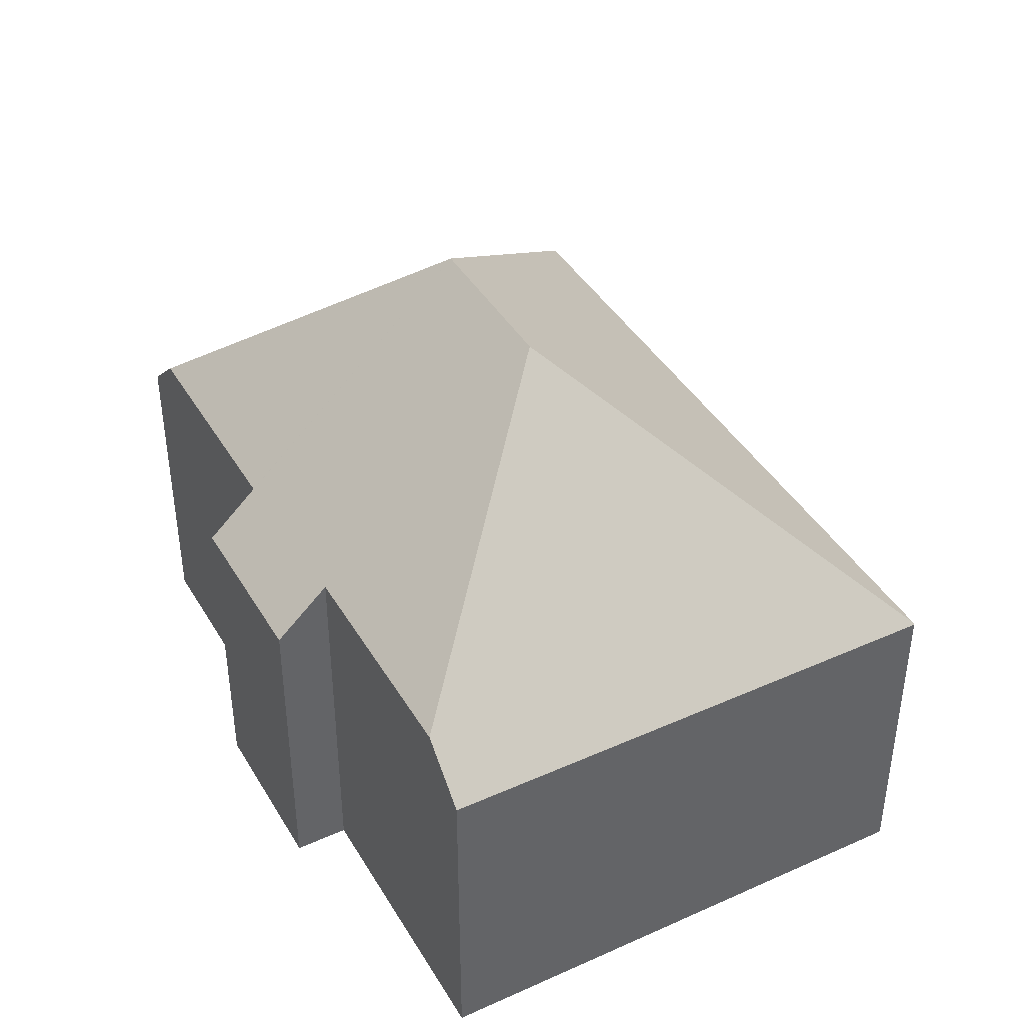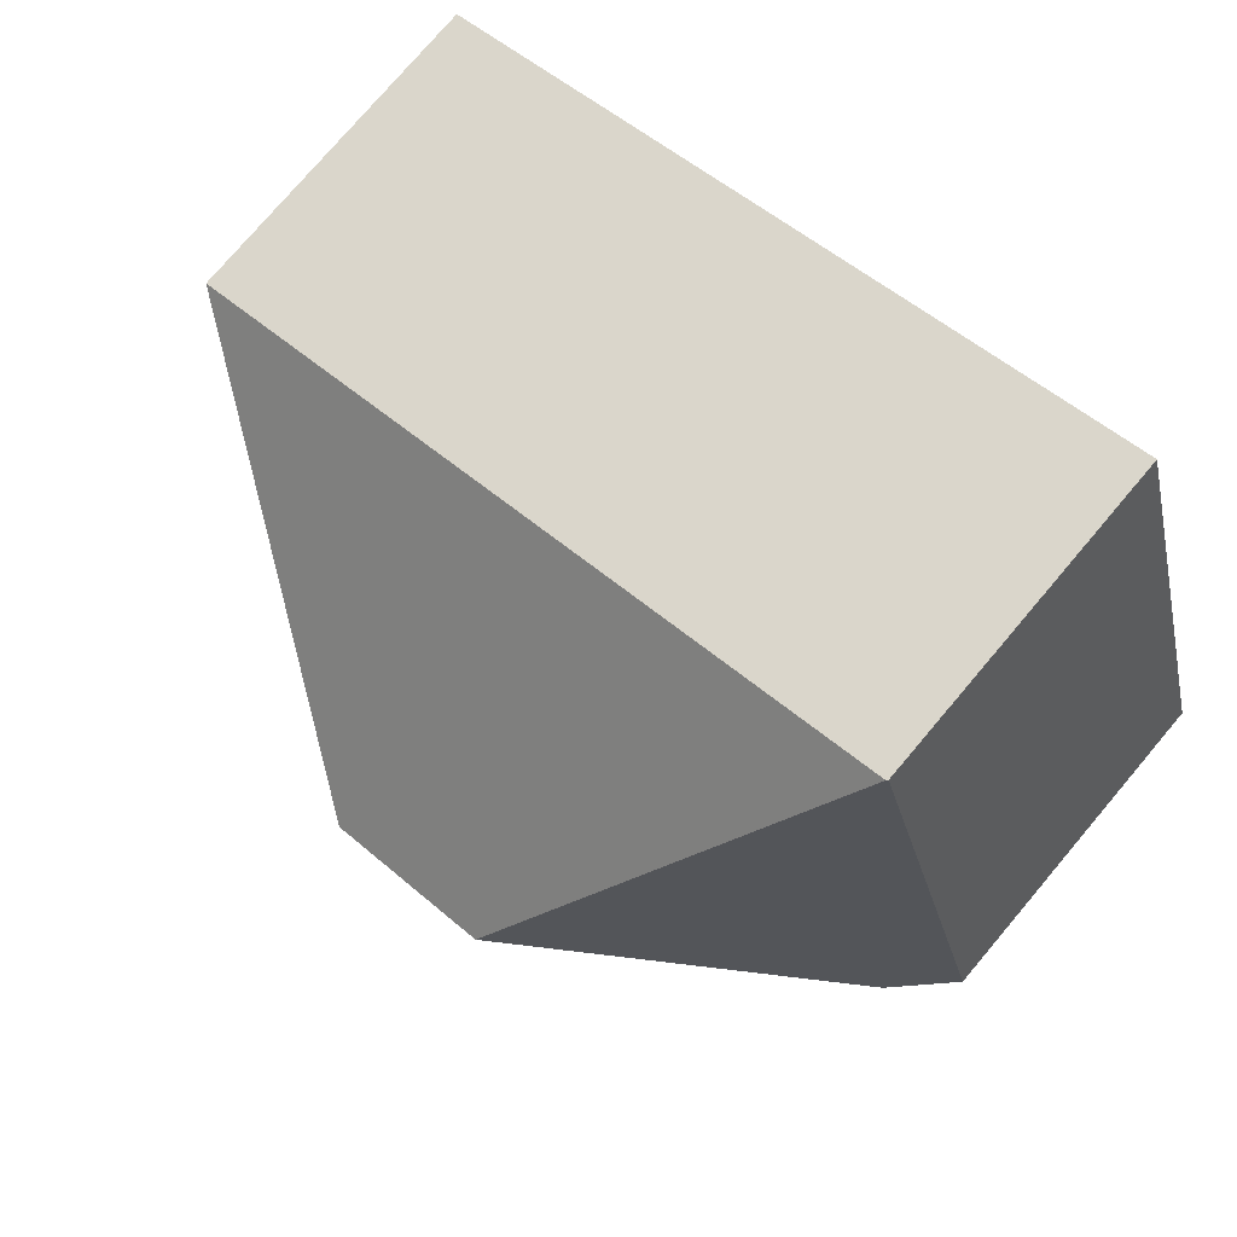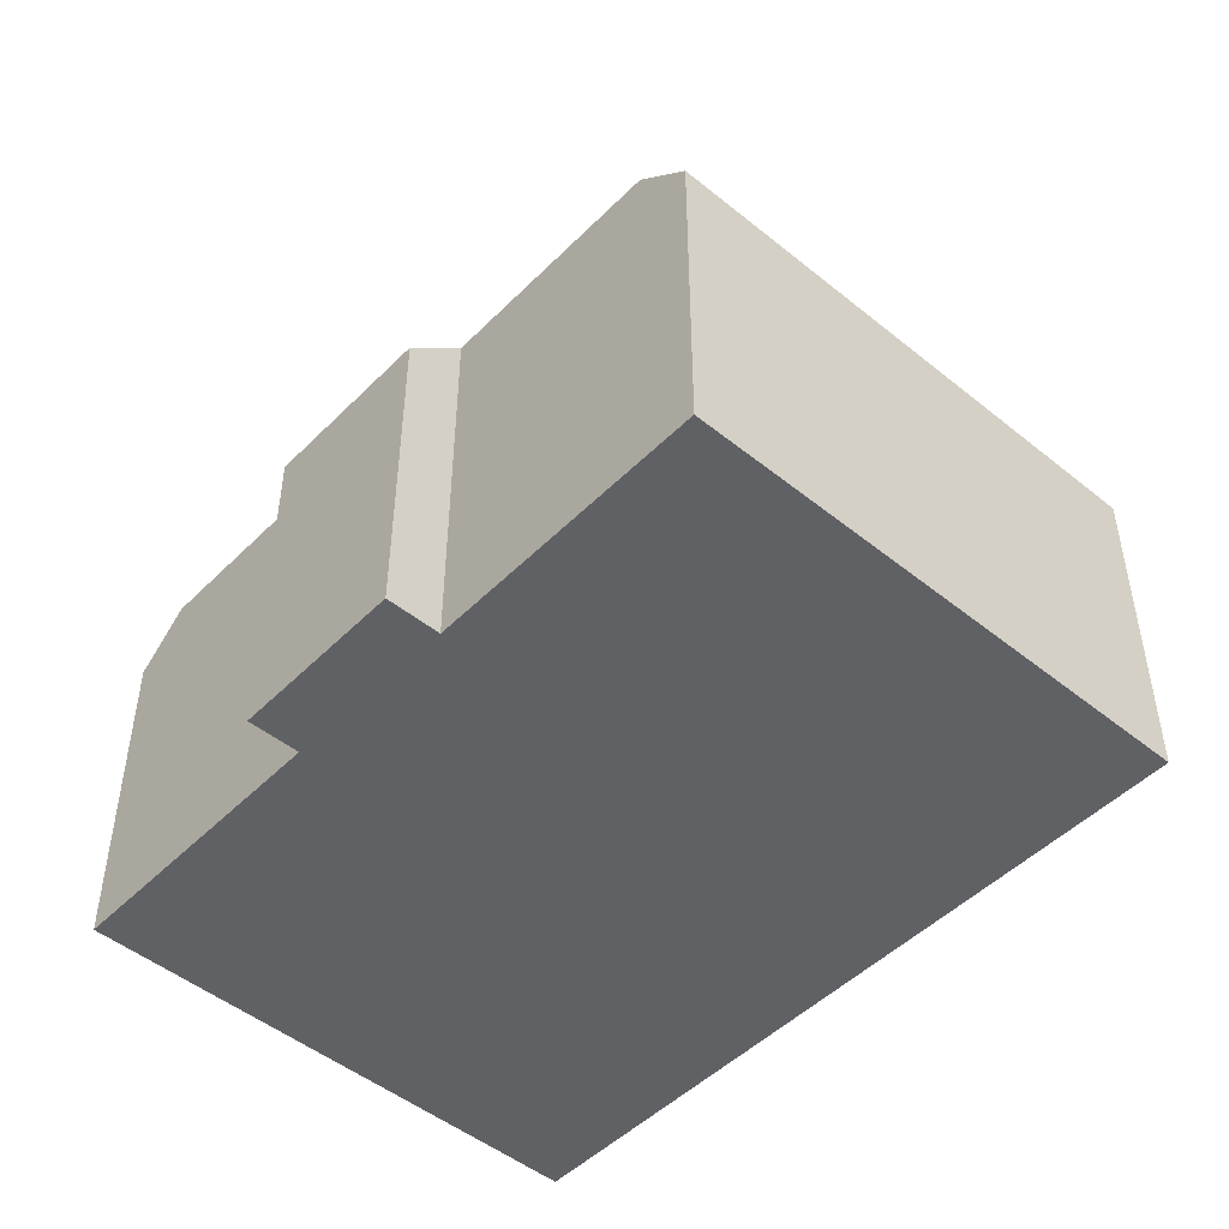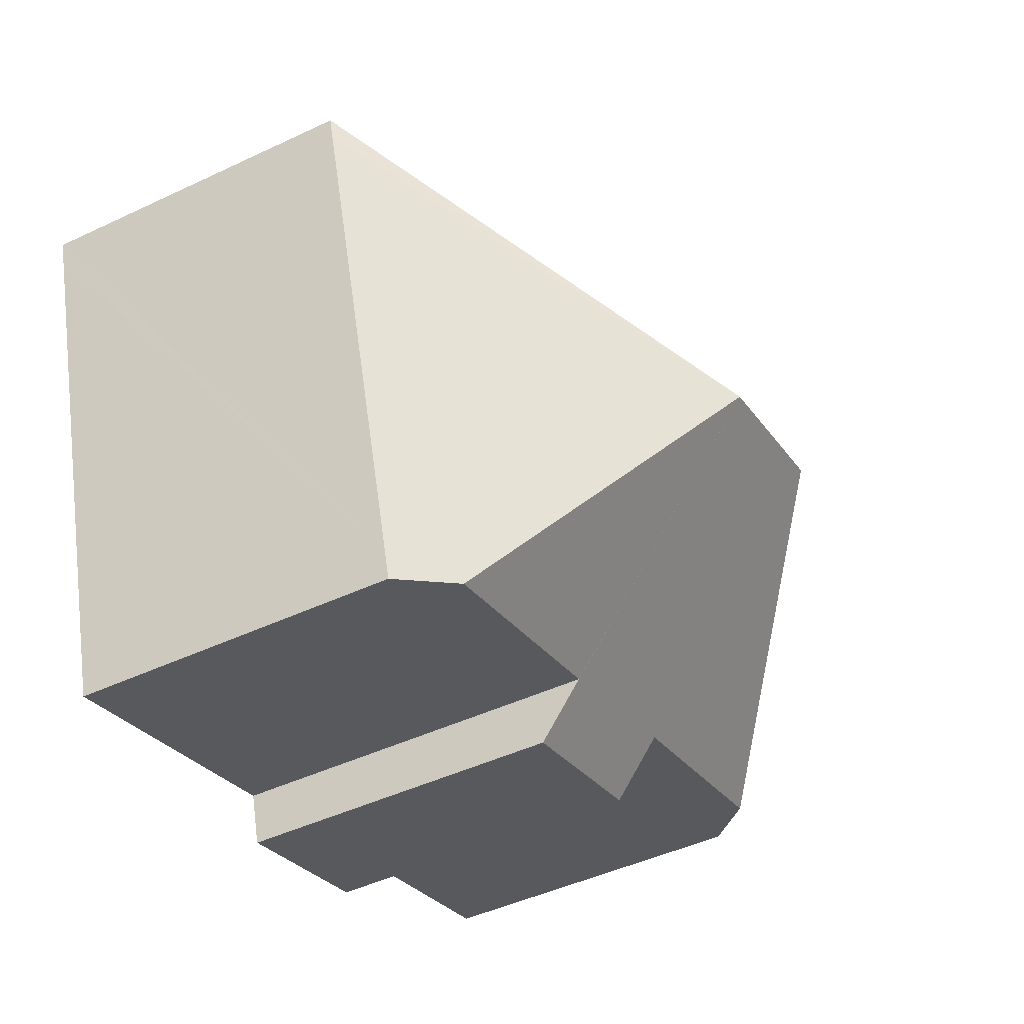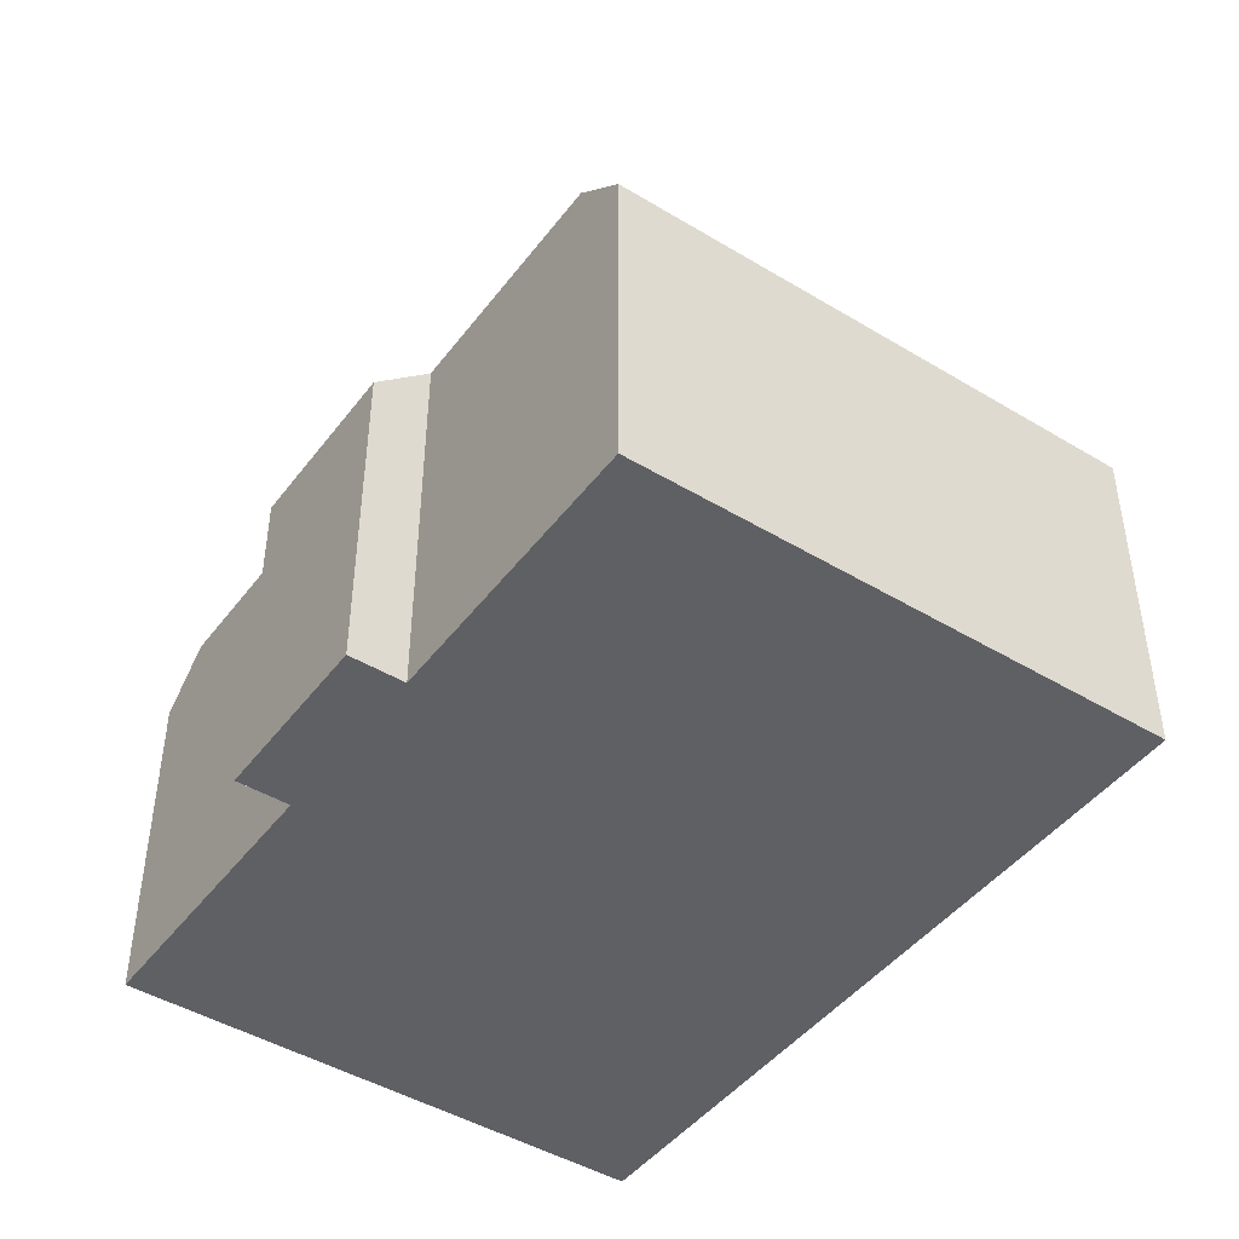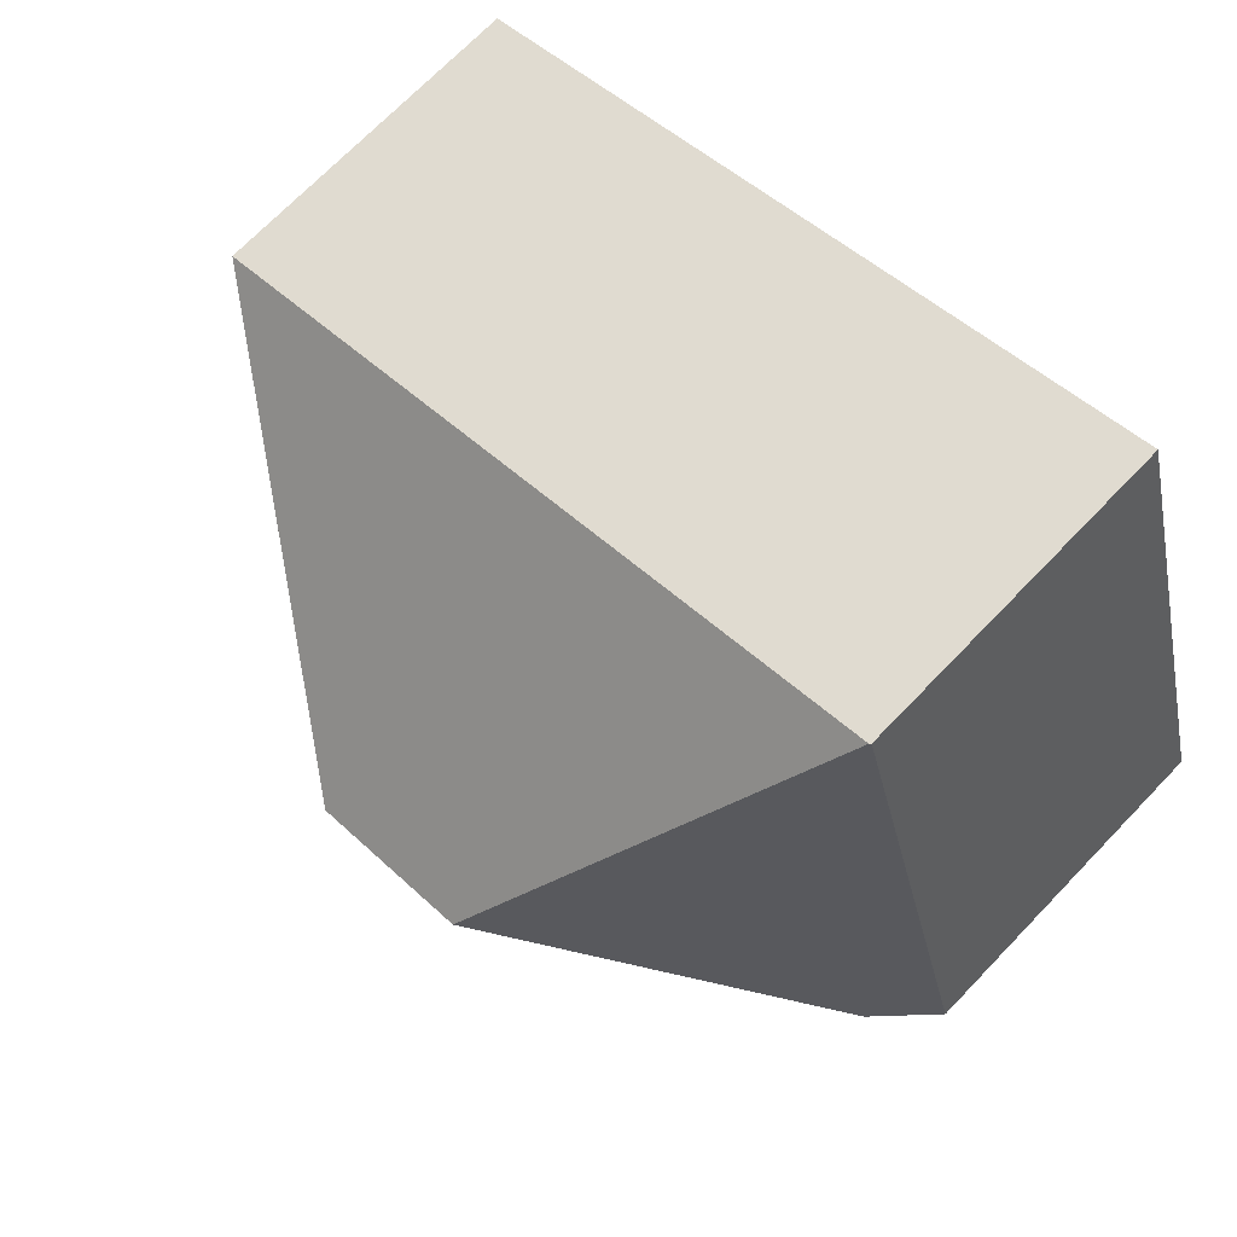
<metadata>
{"format":"obj","ext":"obj","renderer":"f3d","projection":"perspective","resolution":1024,"background":"white","views":[{"elev":41.6,"azim":-101.9,"up":"+Y"},{"elev":76.9,"azim":-139.7,"up":"+Z"},{"elev":-48.4,"azim":-115.6,"up":"+Y"},{"elev":-46.3,"azim":118.3,"up":"+Z"},{"elev":-45.3,"azim":-108.3,"up":"+Y"},{"elev":71.3,"azim":-136.0,"up":"+Z"}]}
</metadata>
<code>
v  16.11 6.055 5.037
v  9.476 11 1.781
v  16.22 6.055 5.429
v  13.55 6.057 -3.451
v  13.39 6.055 -4.011
v  12.46 6.94 -3.736
v  8.244 6.94 -2.488
v  6.444 11 2.679
v  5.123 6.983 -1.516
v  0.962 6.982 -0.285
v  4.835 6.055 -2.489
v  7.969 6.055 -3.417
v  2.785 6.029 9.406
v  0 6.065 3.714e-16
v  2.812 6.055 9.398
v  8.244 1.523e-16 -2.488
v  13.39 2.456e-16 -4.011
v  12.46 2.288e-16 -3.736
v  7.969 2.092e-16 -3.417
v  4.835 1.524e-16 -2.489
v  5.123 9.283e-17 -1.516
v  0 0 0
v  0.962 1.745e-17 -0.285
v  16.22 -3.324e-16 5.429
v  16.11 -3.084e-16 5.037
v  13.55 2.113e-16 -3.451
v  2.785 -5.76e-16 9.406
v  2.812 -5.755e-16 9.398
g defaultobject
f 1 2 3
f 2 1 4
f 2 4 5
f 2 5 6
f 6 7 2
f 8 9 10
f 9 8 11
f 11 8 12
f 12 8 2
f 12 2 7
f 13 10 14
f 10 13 8
f 8 13 15
f 2 15 3
f 15 2 8
f 5 7 6
f 7 5 16
f 16 5 17
f 16 17 18
f 19 11 12
f 11 19 20
f 21 10 9
f 10 21 14
f 14 21 22
f 22 21 23
f 16 12 7
f 12 16 19
f 24 1 3
f 1 24 4
f 4 24 25
f 4 25 26
f 4 26 5
f 5 26 17
f 11 21 9
f 21 11 20
f 22 13 14
f 13 22 27
f 13 3 15
f 3 13 27
f 3 27 24
f 24 27 28
f 19 16 20
f 22 28 27
f 28 22 24
f 24 22 23
f 24 23 21
f 24 21 20
f 24 20 16
f 24 16 18
f 24 18 26
f 26 18 17
f 24 26 25

</code>
